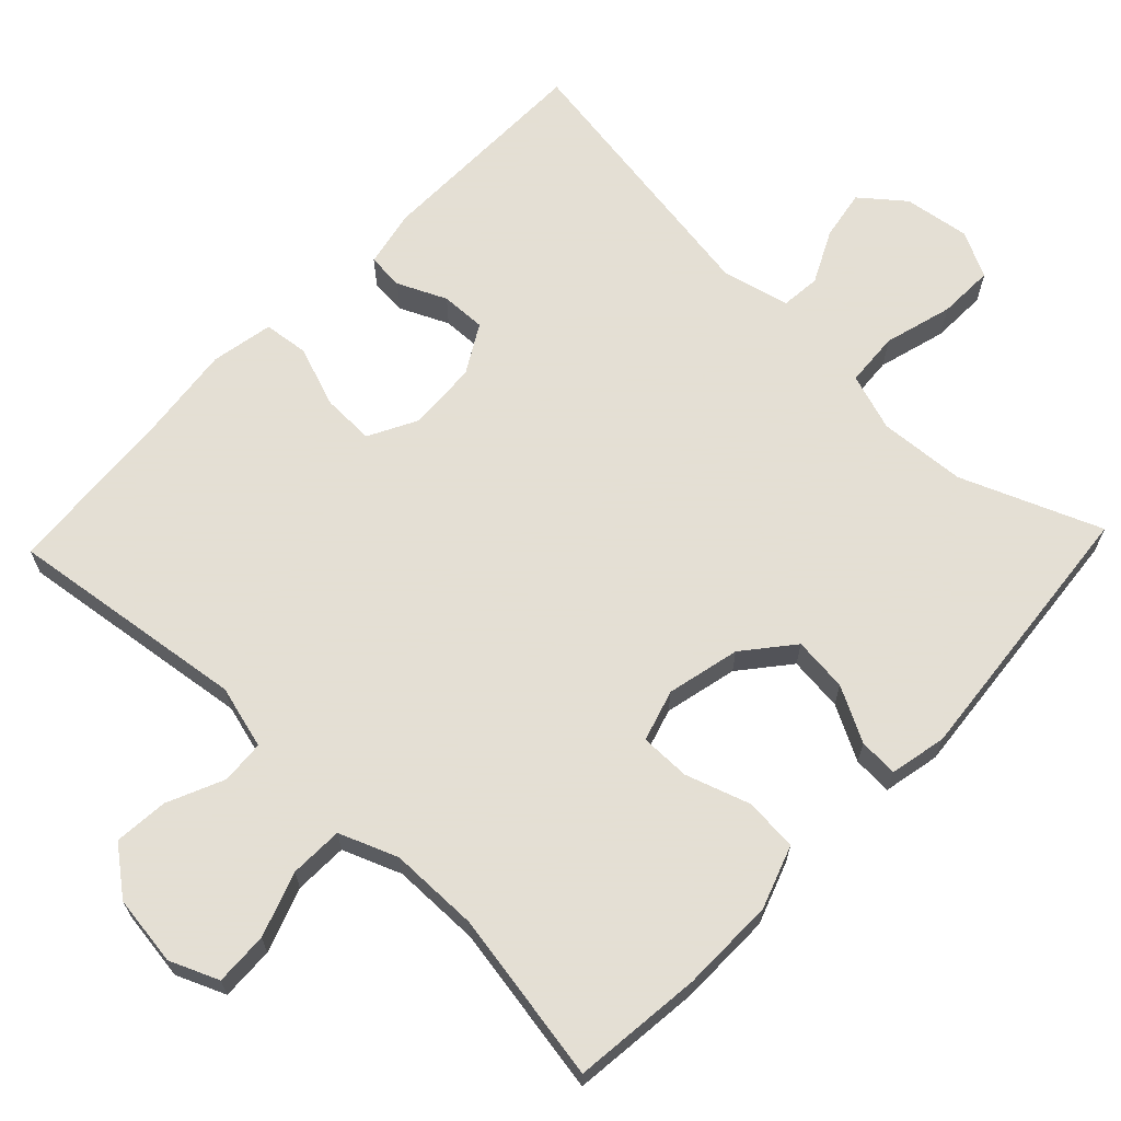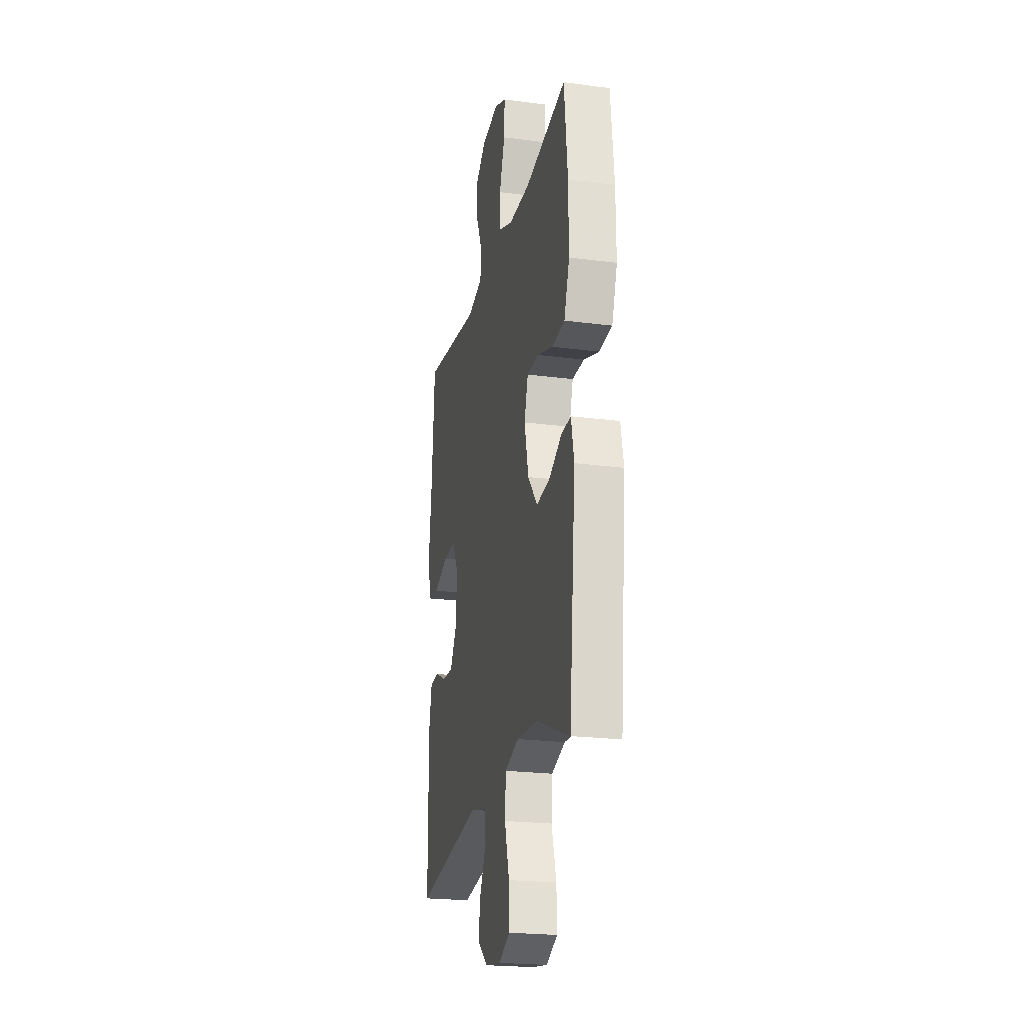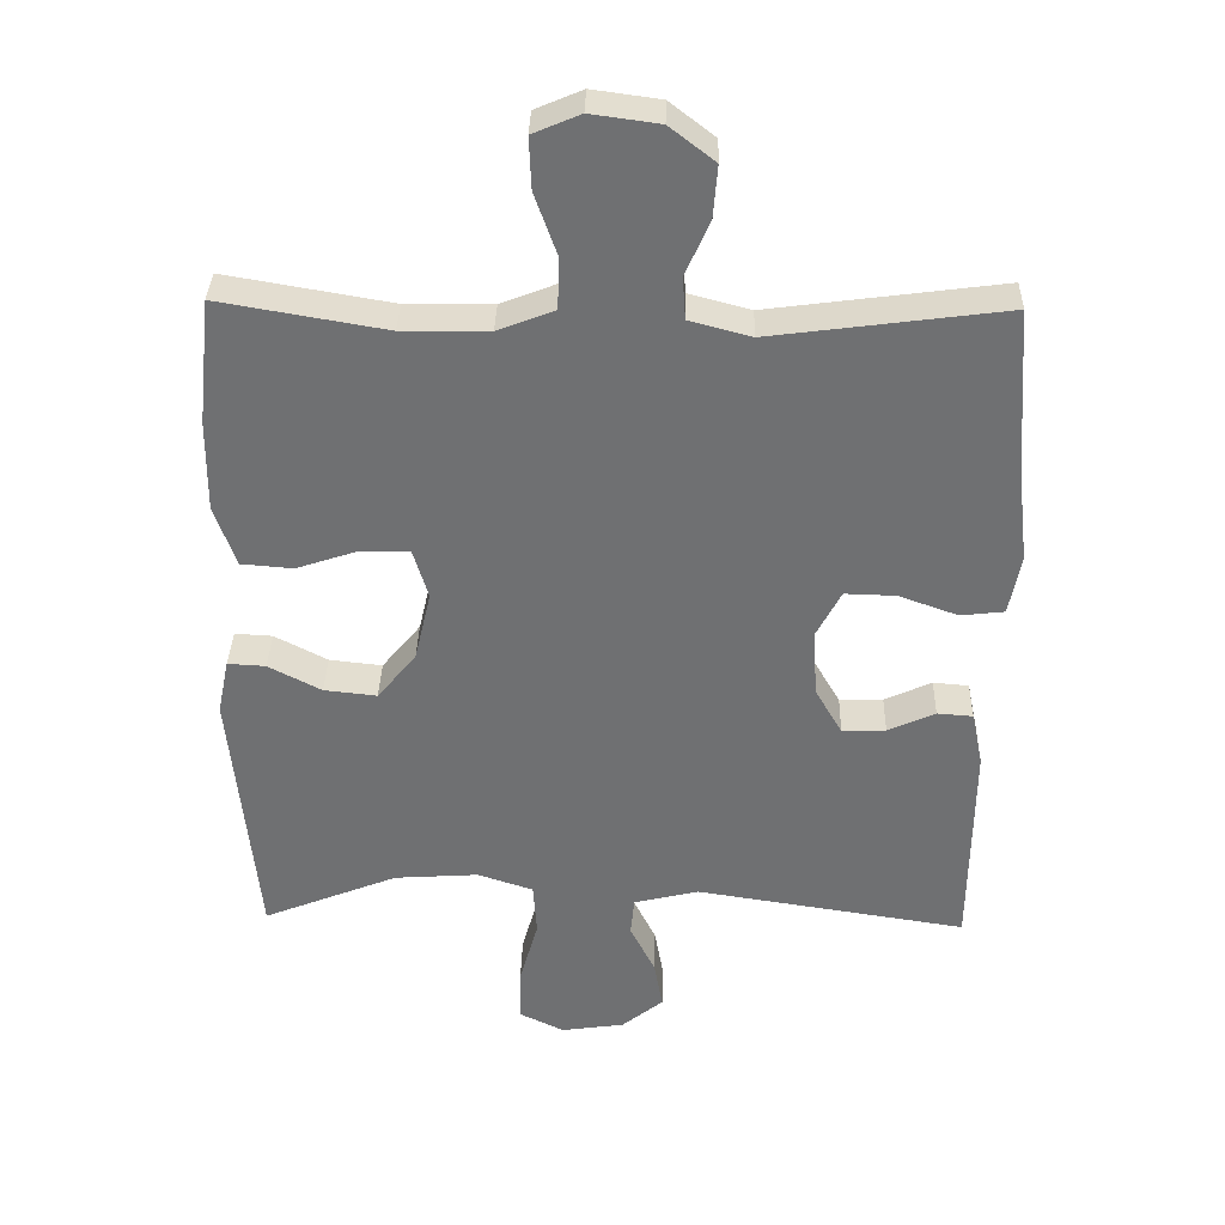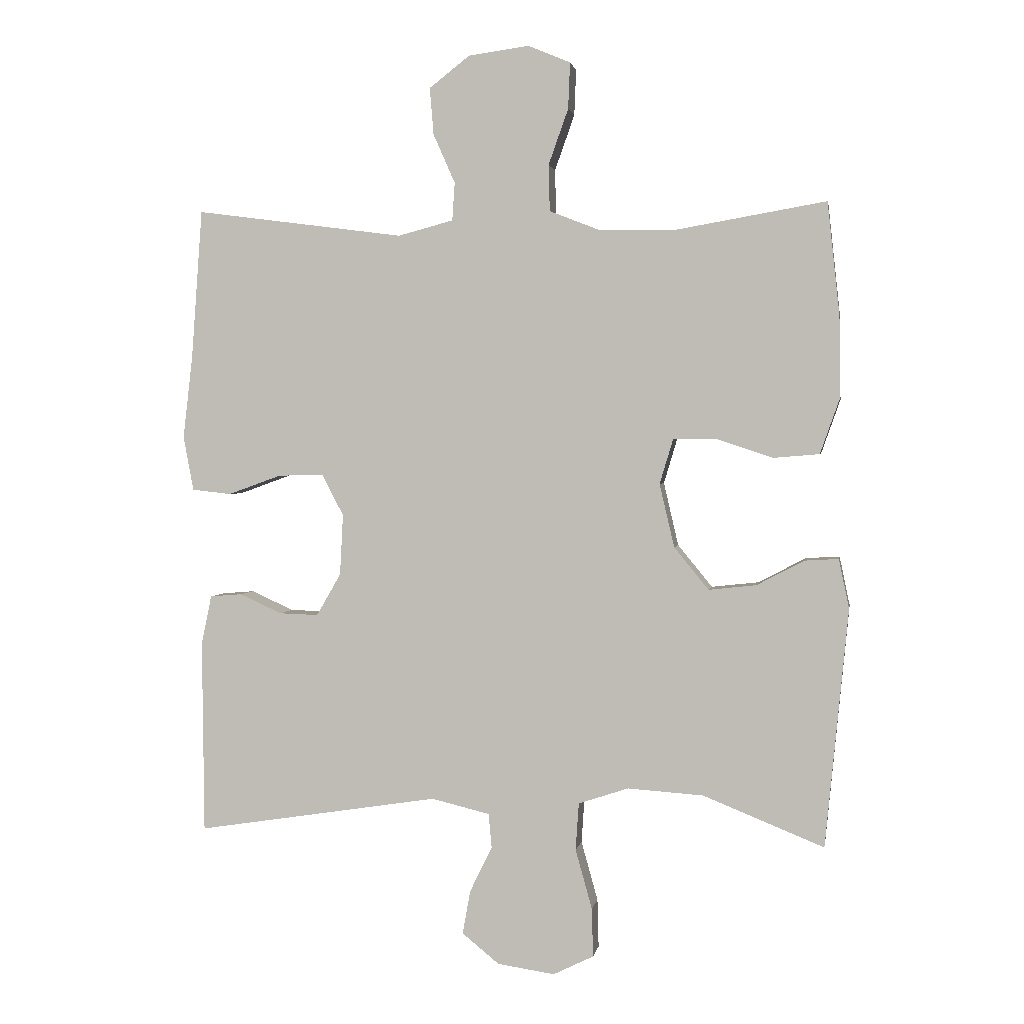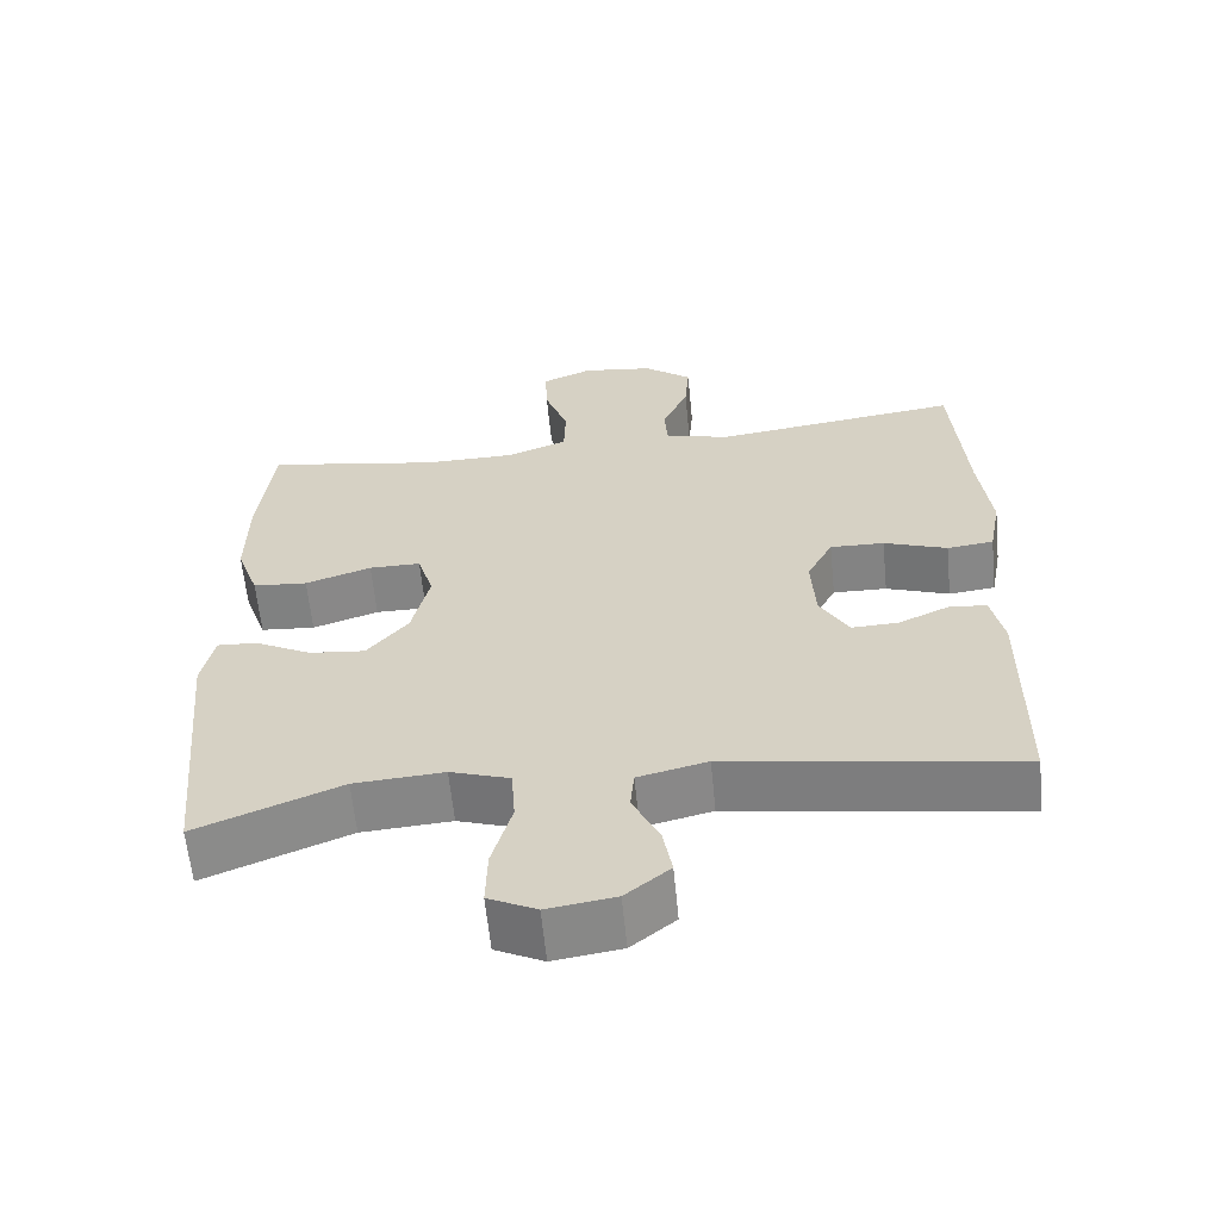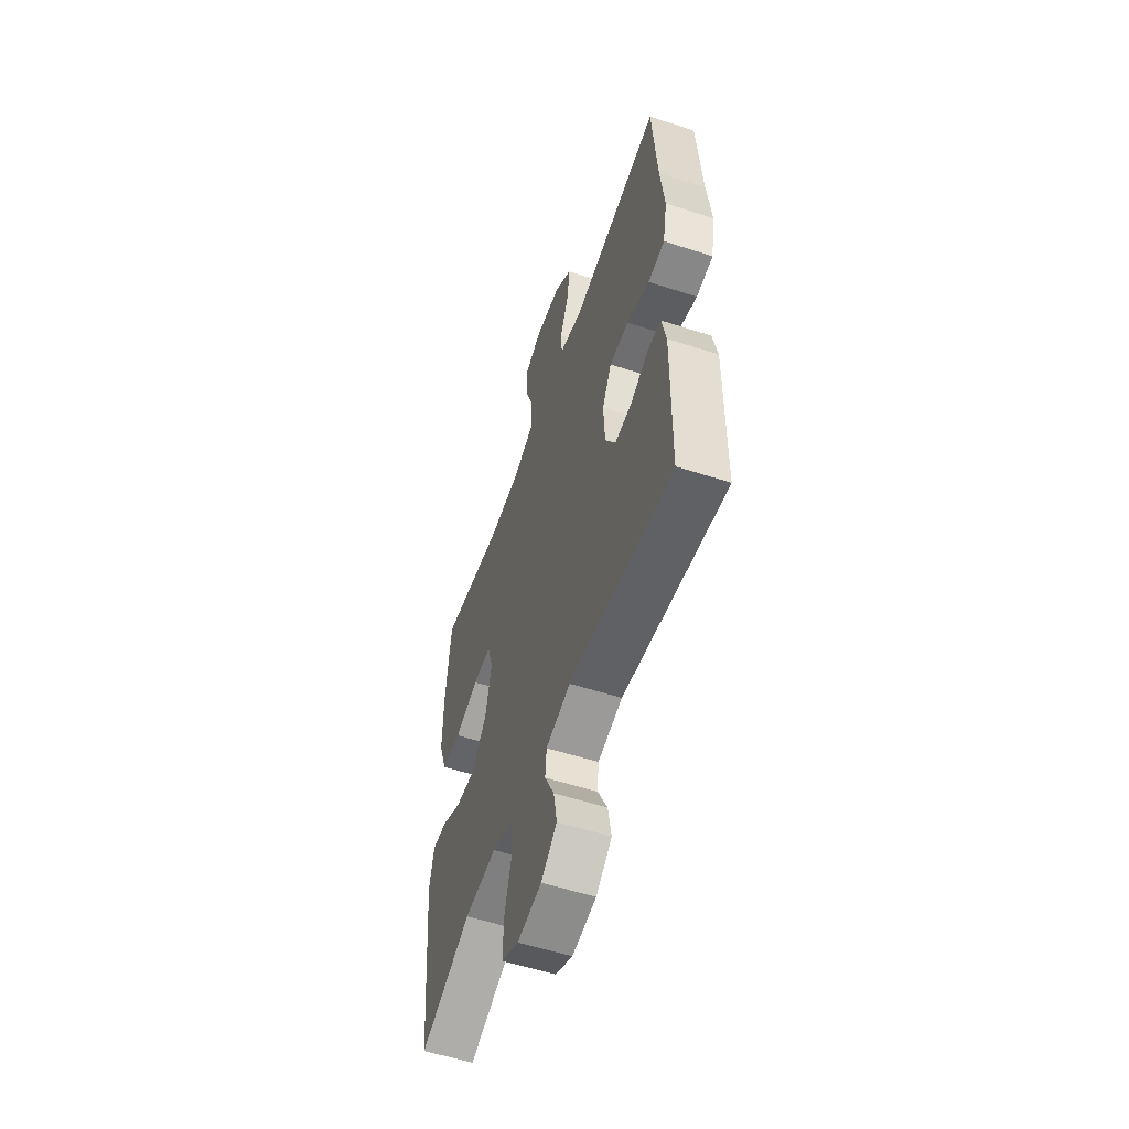
<metadata>
{"format":"obj","ext":"obj","renderer":"f3d","projection":"perspective","resolution":1024,"background":"white","views":[{"elev":66.3,"azim":43.7,"up":"+Y"},{"elev":-22.3,"azim":77.2,"up":"+Z"},{"elev":34.9,"azim":-178.6,"up":"+Z"},{"elev":2.0,"azim":9.5,"up":"+Z"},{"elev":-61.4,"azim":-174.4,"up":"+Z"},{"elev":-56.0,"azim":-108.8,"up":"+Z"}]}
</metadata>
<code>
v 0.5 0.07 -0.5
v 0.311 0.07 -0.424
v 0.193 0.07 -0.416
v 0.115 0.07 -0.442
v 0.11 0.07 -0.516
v 0.136 0.07 -0.609
v 0.138 0.07 -0.685
v 0.075 0.07 -0.716
v -0.014 0.07 -0.703
v -0.072 0.07 -0.656
v -0.06 0.07 -0.588
v -0.025 0.07 -0.517
v -0.03 0.07 -0.463
v -0.121 0.07 -0.441
v -0.5 0.07 -0.5
v -0.503 0.07 -0.198
v -0.487 0.07 -0.121
v -0.437 0.07 -0.117
v -0.371 0.07 -0.147
v -0.31 0.07 -0.149
v -0.272 0.07 -0.083
v -0.267 0.07 0.012
v -0.301 0.07 0.077
v -0.372 0.07 0.075
v -0.455 0.07 0.045
v -0.516 0.07 0.052
v -0.532 0.07 0.137
v -0.517 0.07 0.266
v -0.5 0.07 0.5
v -0.174 0.07 0.457
v -0.088 0.07 0.48
v -0.084 0.07 0.539
v -0.118 0.07 0.616
v -0.124 0.07 0.689
v -0.061 0.07 0.738
v 0.034 0.07 0.751
v 0.1 0.07 0.723
v 0.097 0.07 0.651
v 0.066 0.07 0.564
v 0.068 0.07 0.492
v 0.147 0.07 0.461
v 0.268 0.07 0.46
v 0.5 0.07 0.5
v 0.519 0.07 0.324
v 0.52 0.07 0.196
v 0.49 0.07 0.111
v 0.418 0.07 0.105
v 0.331 0.07 0.134
v 0.263 0.07 0.134
v 0.242 0.07 0.064
v 0.265 0.07 -0.035
v 0.319 0.07 -0.101
v 0.393 0.07 -0.093
v 0.467 0.07 -0.054
v 0.52 0.07 -0.051
v 0.536 0.07 -0.128
v 0.5 0 -0.5
v 0.311 0 -0.424
v 0.193 0 -0.416
v 0.115 0 -0.442
v 0.11 0 -0.516
v 0.136 0 -0.609
v 0.138 0 -0.685
v 0.075 0 -0.716
v -0.014 0 -0.703
v -0.072 0 -0.656
v -0.06 0 -0.588
v -0.025 0 -0.517
v -0.03 0 -0.463
v -0.121 0 -0.441
v -0.5 0 -0.5
v -0.503 0 -0.198
v -0.487 0 -0.121
v -0.437 0 -0.117
v -0.371 0 -0.147
v -0.31 0 -0.149
v -0.272 0 -0.083
v -0.267 0 0.012
v -0.301 0 0.077
v -0.372 0 0.075
v -0.455 0 0.045
v -0.516 0 0.052
v -0.532 0 0.137
v -0.517 0 0.266
v -0.5 0 0.5
v -0.174 0 0.457
v -0.088 0 0.48
v -0.084 0 0.539
v -0.118 0 0.616
v -0.124 0 0.689
v -0.061 0 0.738
v 0.034 0 0.751
v 0.1 0 0.723
v 0.097 0 0.651
v 0.066 0 0.564
v 0.068 0 0.492
v 0.147 0 0.461
v 0.268 0 0.46
v 0.5 0 0.5
v 0.519 0 0.324
v 0.52 0 0.196
v 0.49 0 0.111
v 0.418 0 0.105
v 0.331 0 0.134
v 0.263 0 0.134
v 0.242 0 0.064
v 0.265 0 -0.035
v 0.319 0 -0.101
v 0.393 0 -0.093
v 0.467 0 -0.054
v 0.52 0 -0.051
v 0.536 0 -0.128
f 56 1 2
f 55 56 2
f 54 55 2
f 53 54 2
f 52 53 2 3
f 51 52 3 4
f 50 51 4
f 46 47 48
f 45 46 48
f 44 45 48
f 43 44 48
f 42 43 48
f 41 42 48 49
f 40 41 49 50
f 37 38 39
f 36 37 39
f 35 36 39
f 34 35 39
f 33 34 39
f 32 33 39
f 31 32 39 40
f 40 50 4
f 31 40 4
f 30 31 4
f 26 27 28
f 25 26 28
f 24 25 28
f 28 29 30
f 24 28 30
f 23 24 30
f 17 18 19
f 16 17 19
f 15 16 19
f 14 15 19
f 13 14 19 20
f 10 11 12
f 9 10 12
f 8 9 12
f 7 8 12
f 6 7 12
f 5 6 12
f 5 12 13
f 30 4 5
f 23 30 5
f 22 23 5
f 5 13 20 21
f 5 21 22
f 58 57 112
f 58 112 111
f 58 111 110
f 58 110 109
f 59 58 109 108
f 60 59 108 107
f 60 107 106
f 104 103 102
f 104 102 101
f 104 101 100
f 104 100 99
f 104 99 98
f 105 104 98 97
f 106 105 97 96
f 95 94 93
f 95 93 92
f 95 92 91
f 95 91 90
f 95 90 89
f 95 89 88
f 96 95 88 87
f 60 106 96
f 60 96 87
f 60 87 86
f 84 83 82
f 84 82 81
f 84 81 80
f 86 85 84
f 86 84 80
f 86 80 79
f 75 74 73
f 75 73 72
f 75 72 71
f 75 71 70
f 76 75 70 69
f 68 67 66
f 68 66 65
f 68 65 64
f 68 64 63
f 68 63 62
f 68 62 61
f 69 68 61
f 61 60 86
f 61 86 79
f 61 79 78
f 77 76 69 61
f 78 77 61
f 1 57 58 2
f 2 58 59 3
f 3 59 60 4
f 4 60 61 5
f 5 61 62 6
f 6 62 63 7
f 7 63 64 8
f 8 64 65 9
f 9 65 66 10
f 10 66 67 11
f 11 67 68 12
f 12 68 69 13
f 13 69 70 14
f 14 70 71 15
f 15 71 72 16
f 16 72 73 17
f 17 73 74 18
f 18 74 75 19
f 19 75 76 20
f 20 76 77 21
f 21 77 78 22
f 22 78 79 23
f 23 79 80 24
f 24 80 81 25
f 25 81 82 26
f 26 82 83 27
f 27 83 84 28
f 28 84 85 29
f 29 85 86 30
f 30 86 87 31
f 31 87 88 32
f 32 88 89 33
f 33 89 90 34
f 34 90 91 35
f 35 91 92 36
f 36 92 93 37
f 37 93 94 38
f 38 94 95 39
f 39 95 96 40
f 40 96 97 41
f 41 97 98 42
f 42 98 99 43
f 43 99 100 44
f 44 100 101 45
f 45 101 102 46
f 46 102 103 47
f 47 103 104 48
f 48 104 105 49
f 49 105 106 50
f 50 106 107 51
f 51 107 108 52
f 52 108 109 53
f 53 109 110 54
f 54 110 111 55
f 55 111 112 56
f 56 112 57 1

</code>
